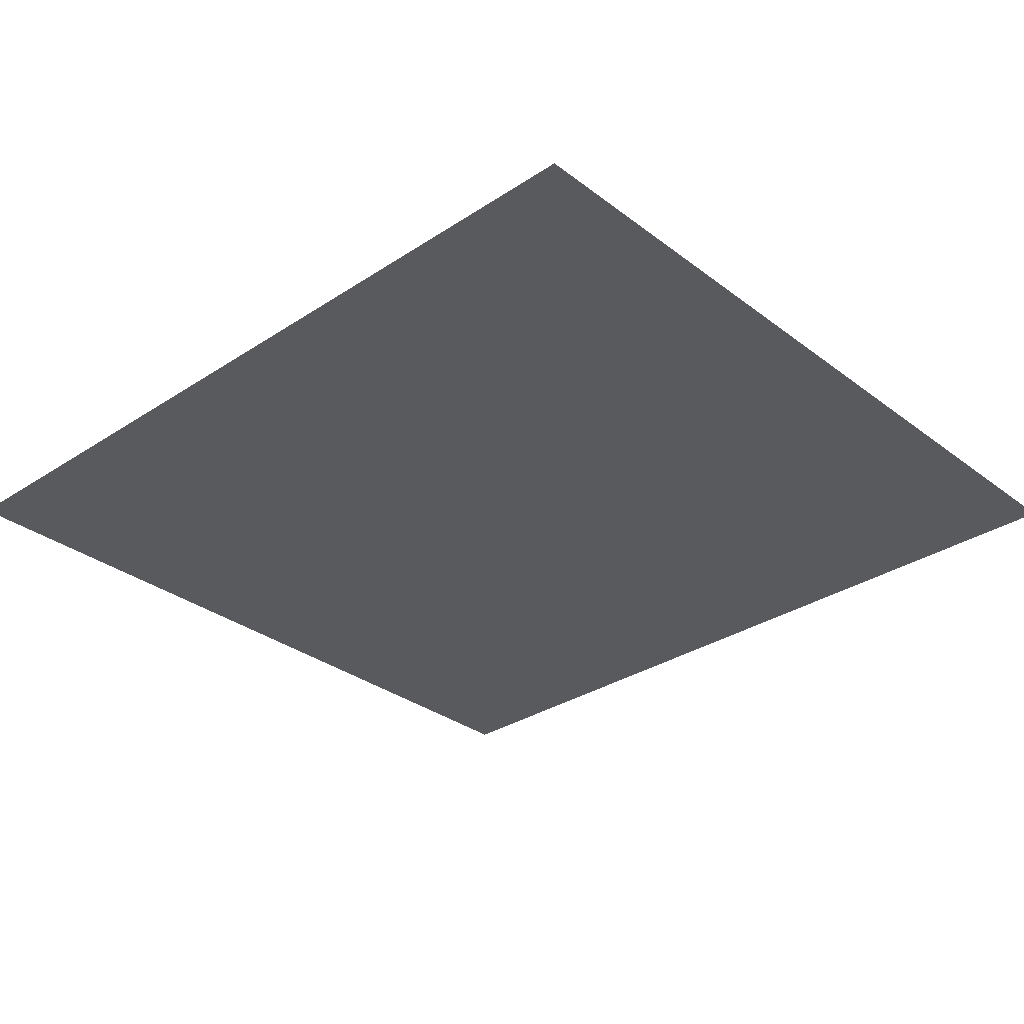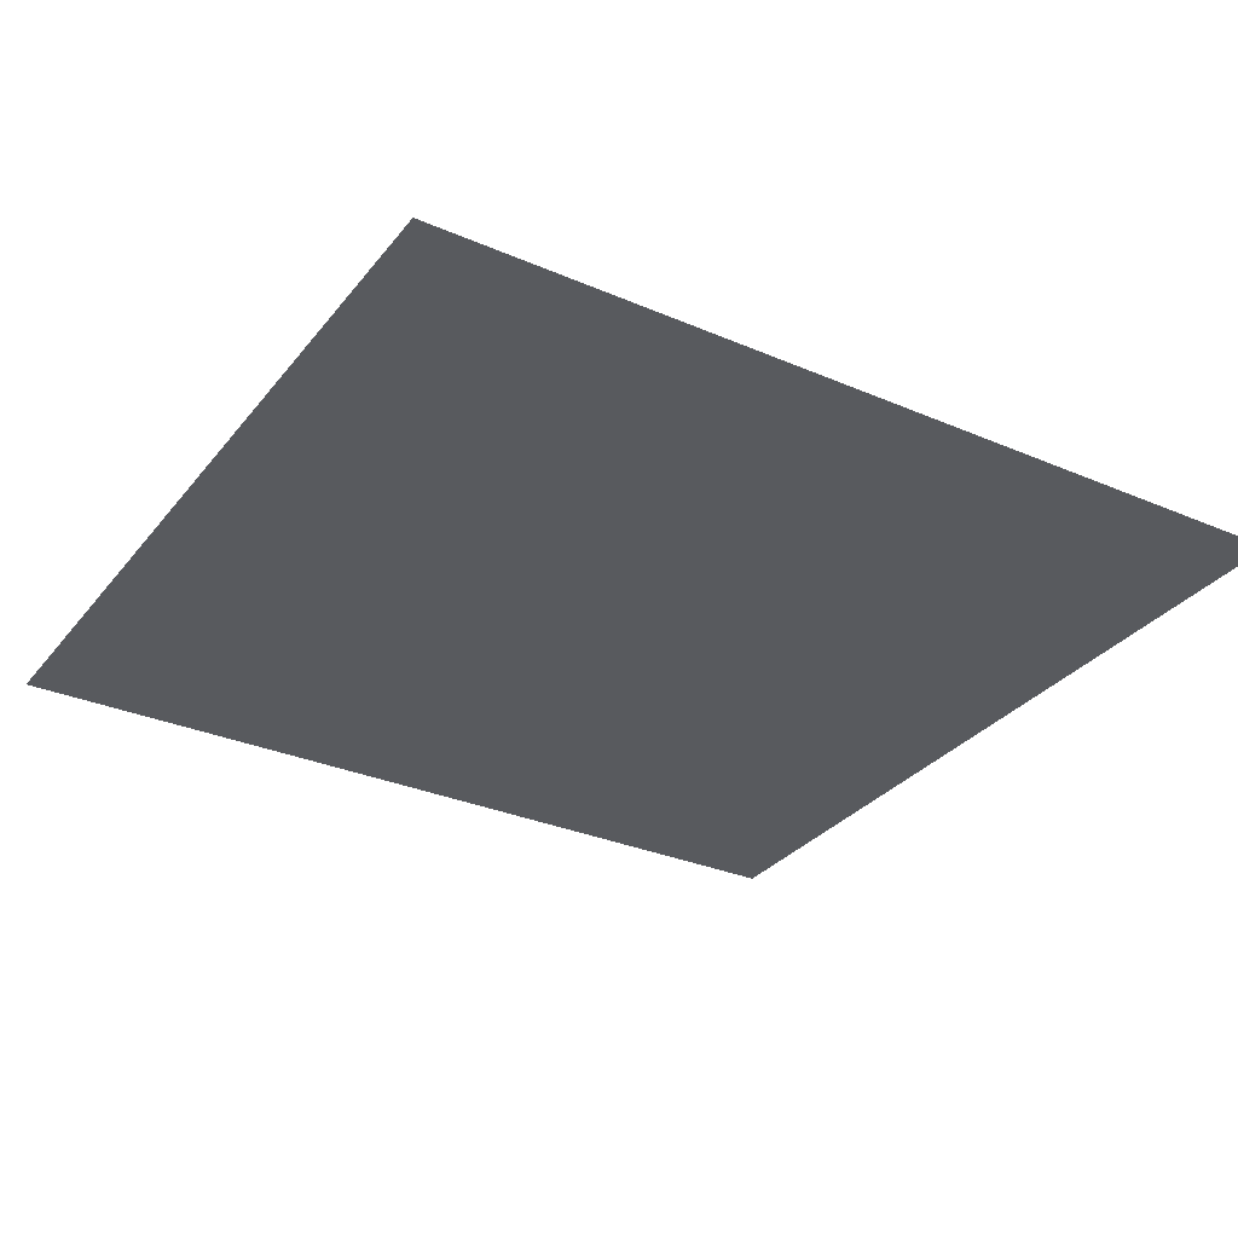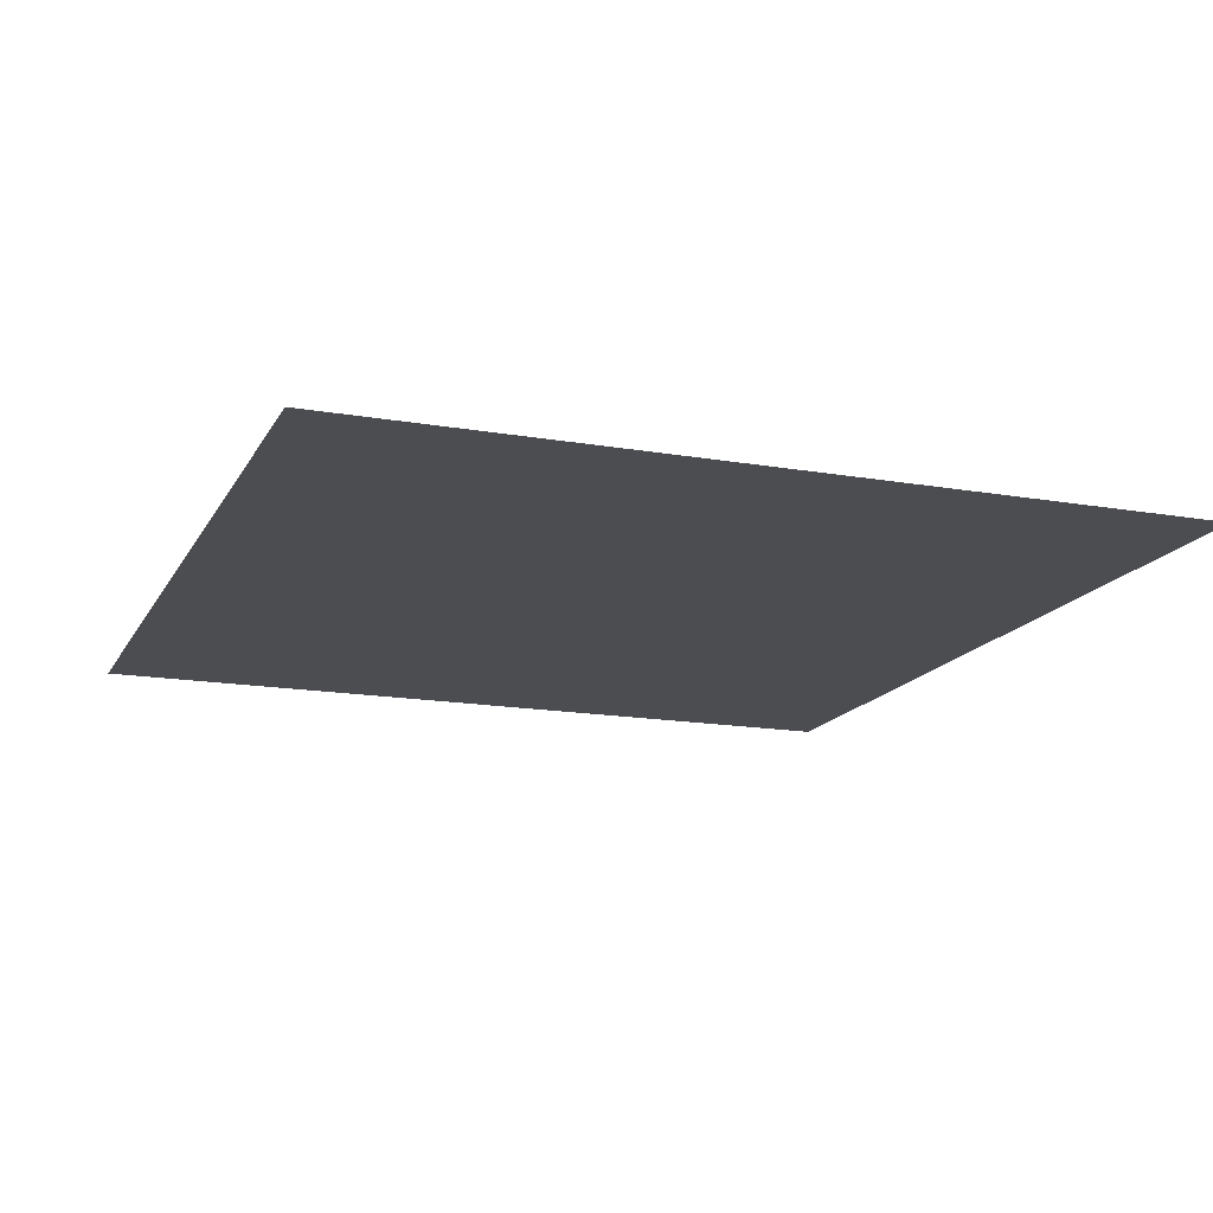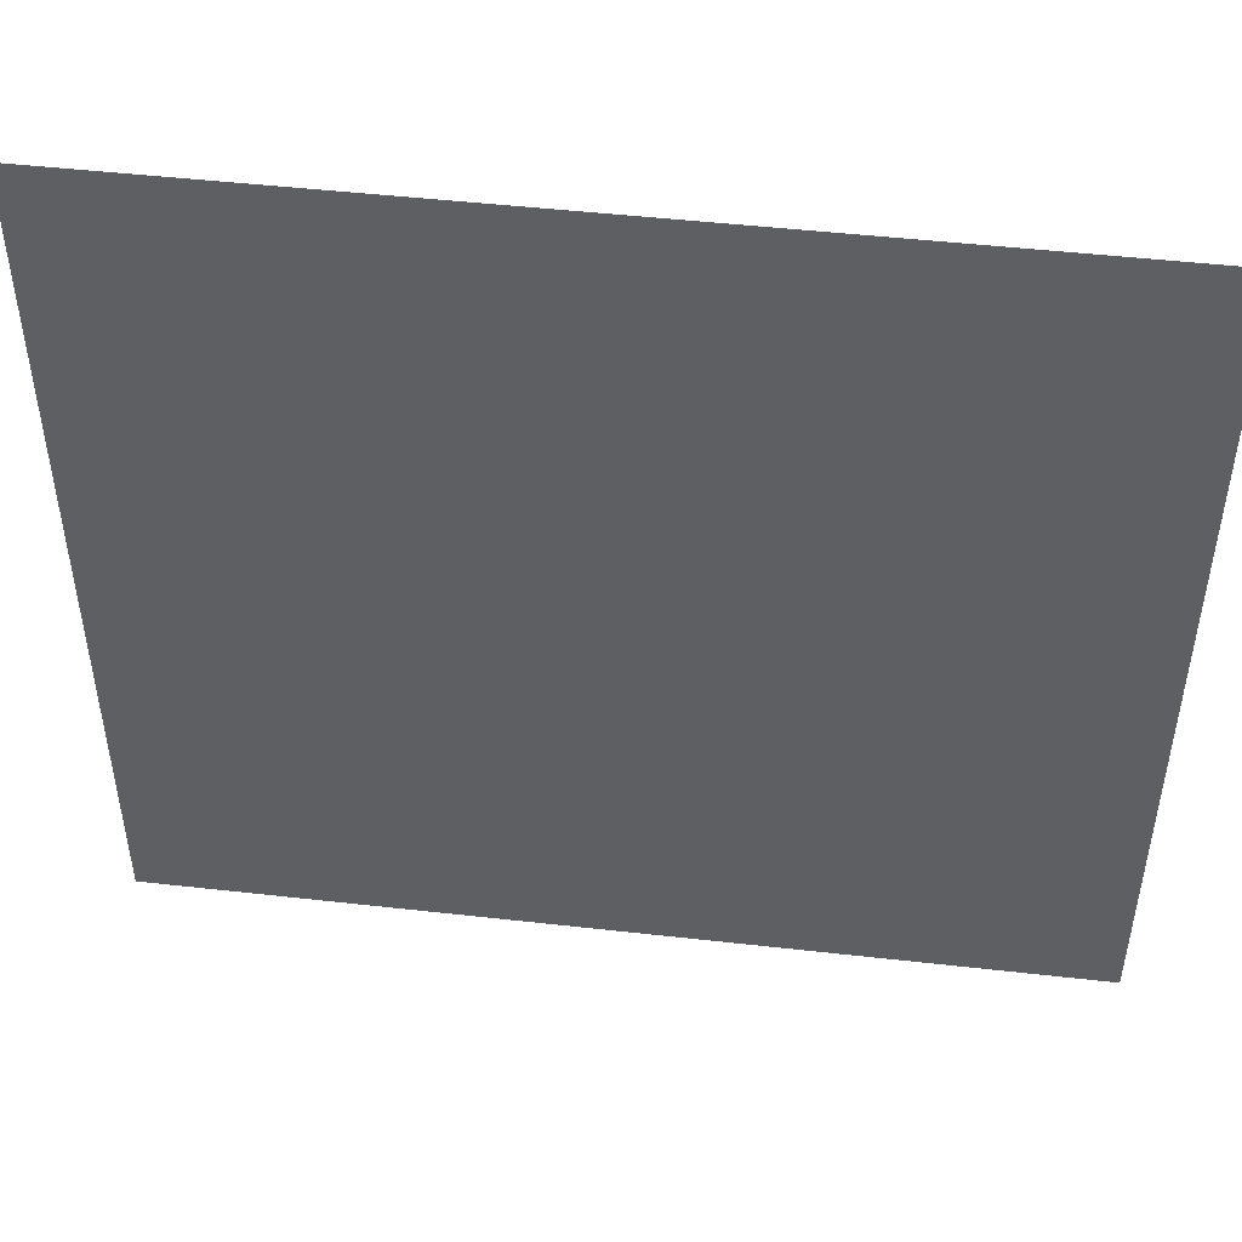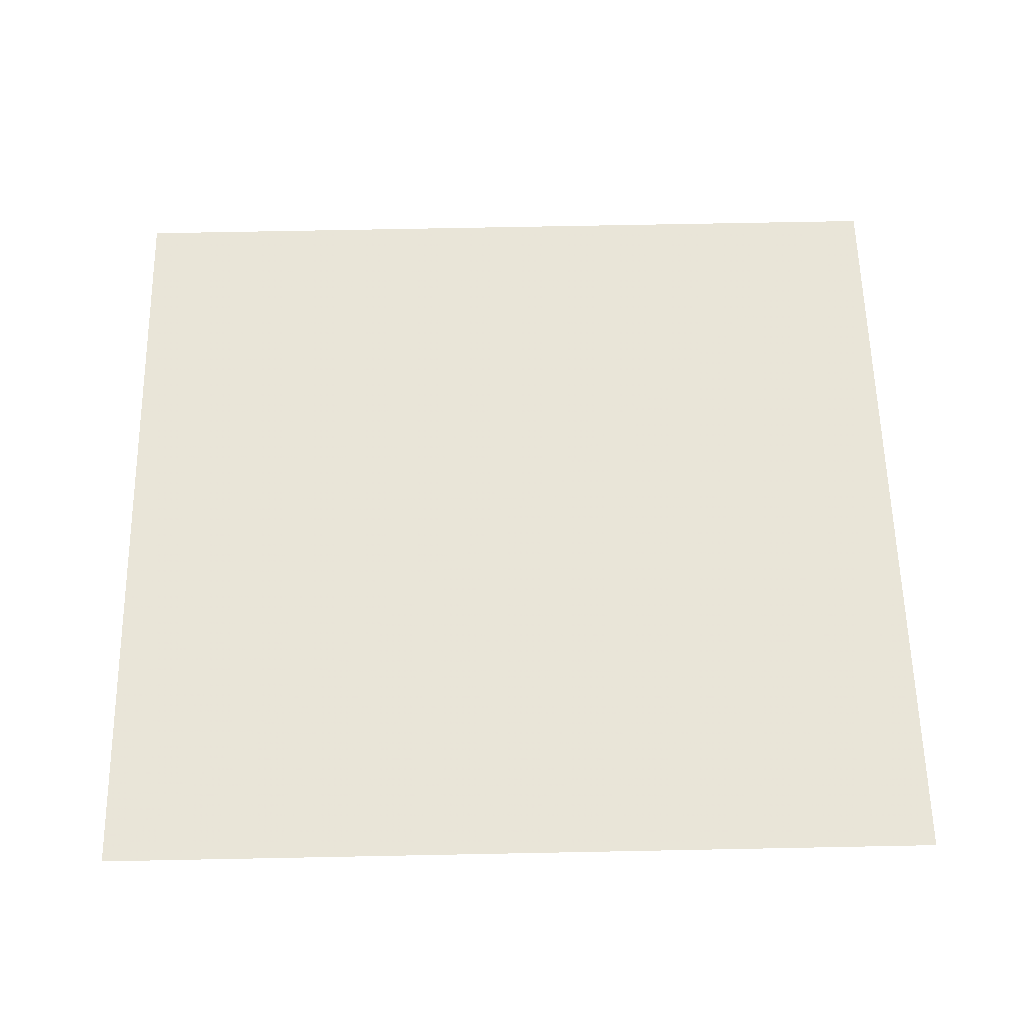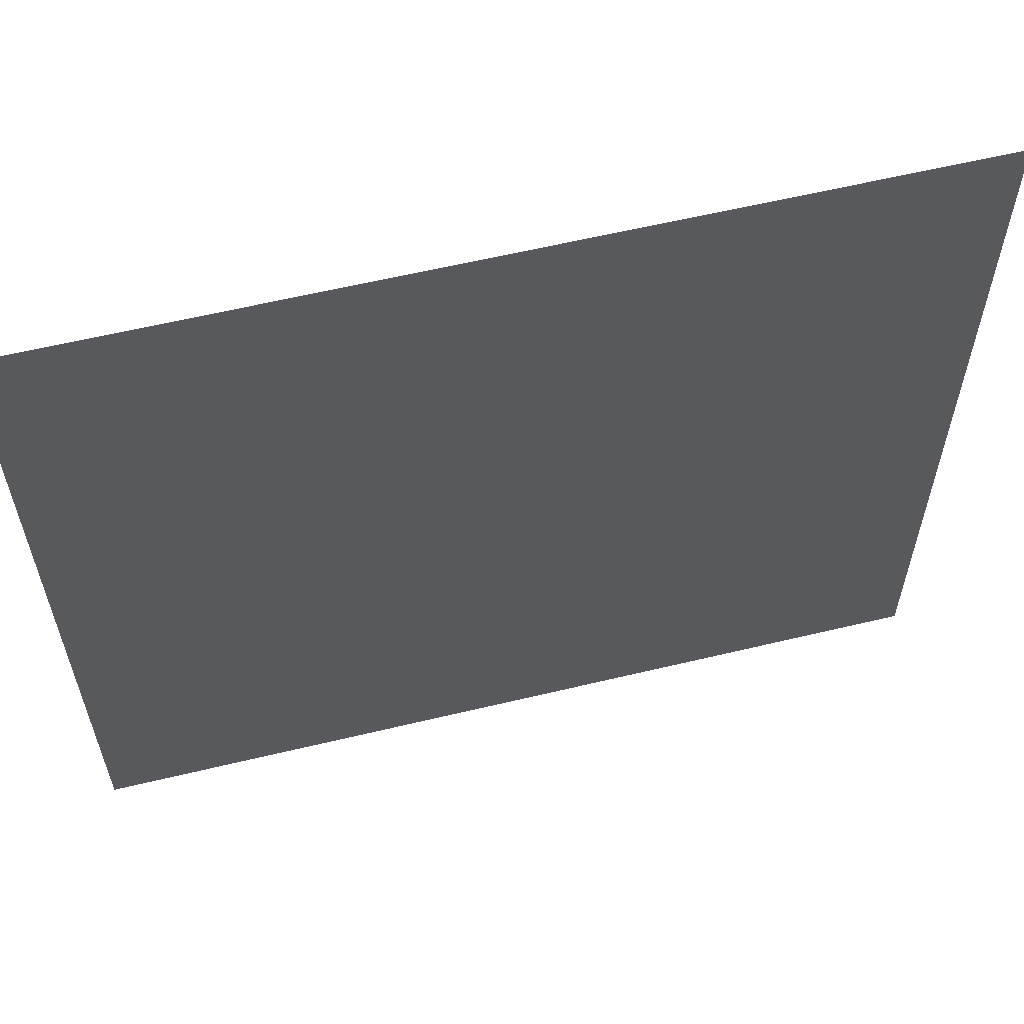
<metadata>
{"format":"obj","ext":"obj","renderer":"f3d","projection":"perspective","resolution":1024,"background":"white","views":[{"elev":-31.2,"azim":42.9,"up":"+Y"},{"elev":-31.2,"azim":-31.7,"up":"+Y"},{"elev":-15.9,"azim":-109.9,"up":"+Y"},{"elev":48.7,"azim":7.4,"up":"+Z"},{"elev":59.6,"azim":-1.1,"up":"+Y"},{"elev":60.2,"azim":-13.6,"up":"+Z"}]}
</metadata>
<code>
v -9.955 -4.701 0.7
v -8.584 -4.696 0.7
v -9.955 -4.701 2
v -8.584 -4.696 2
f 1 2 3
f 2 3 4

</code>
